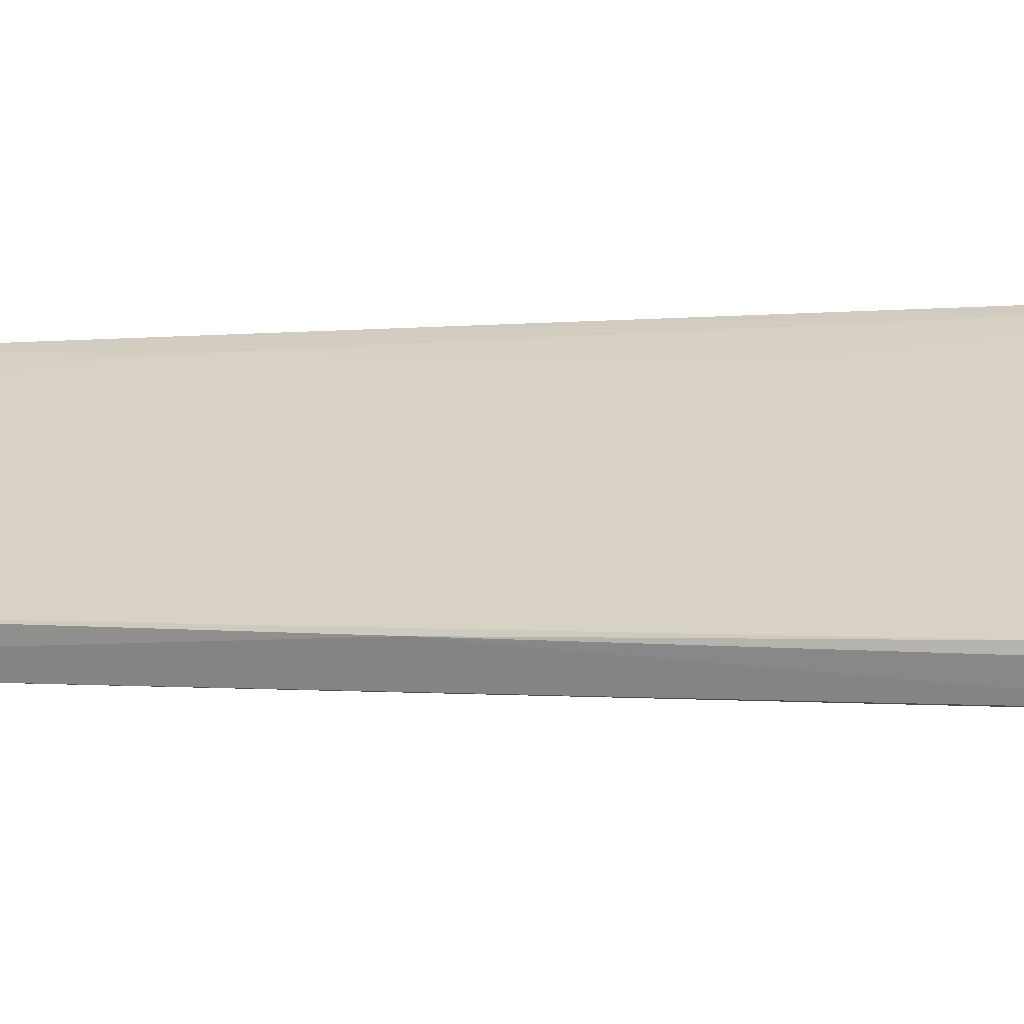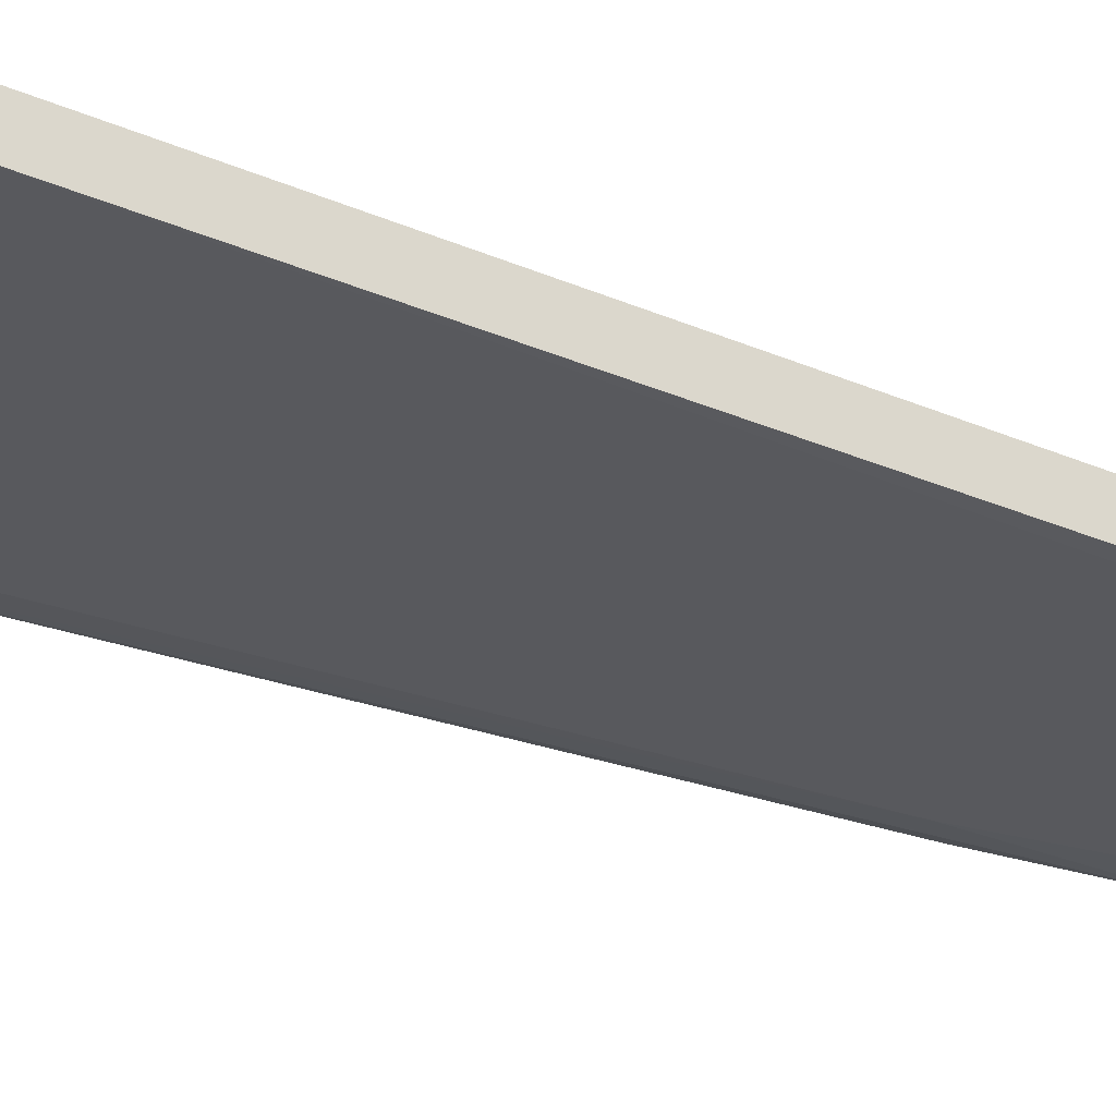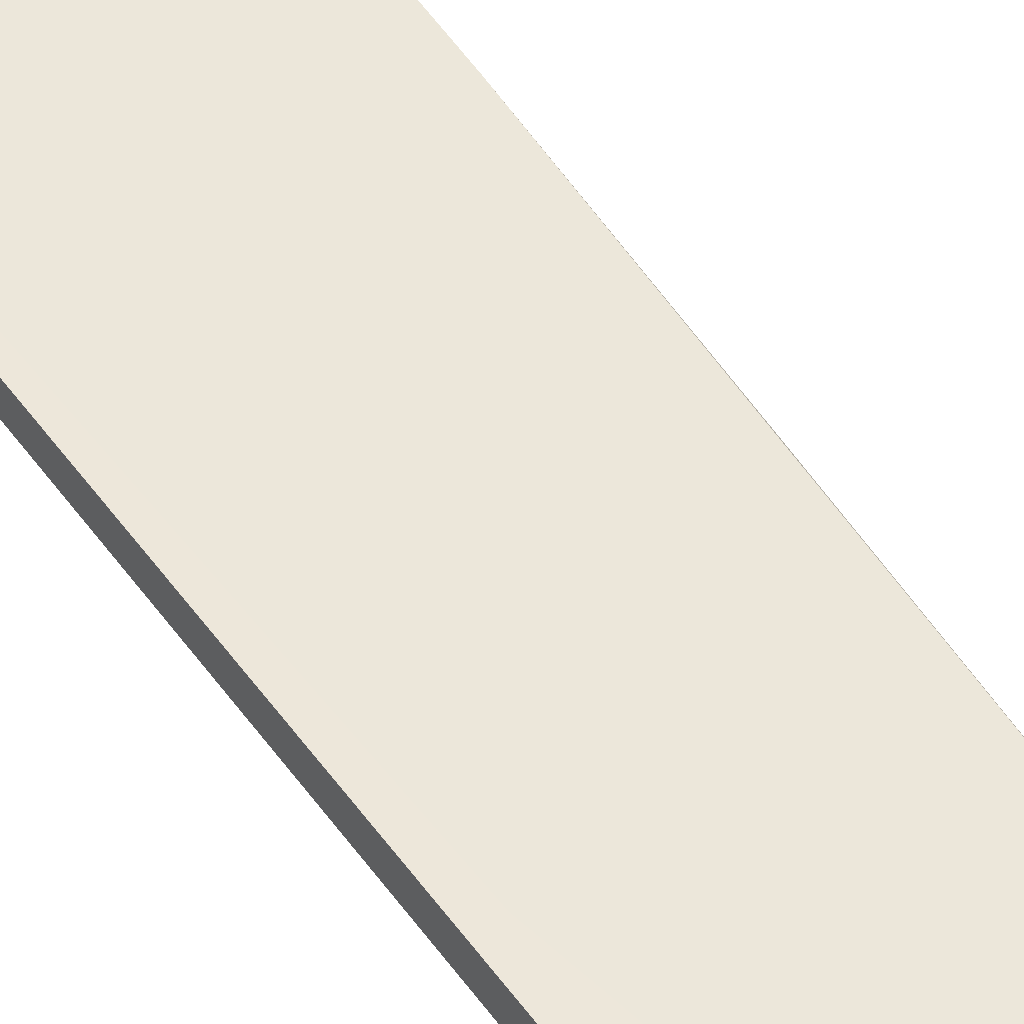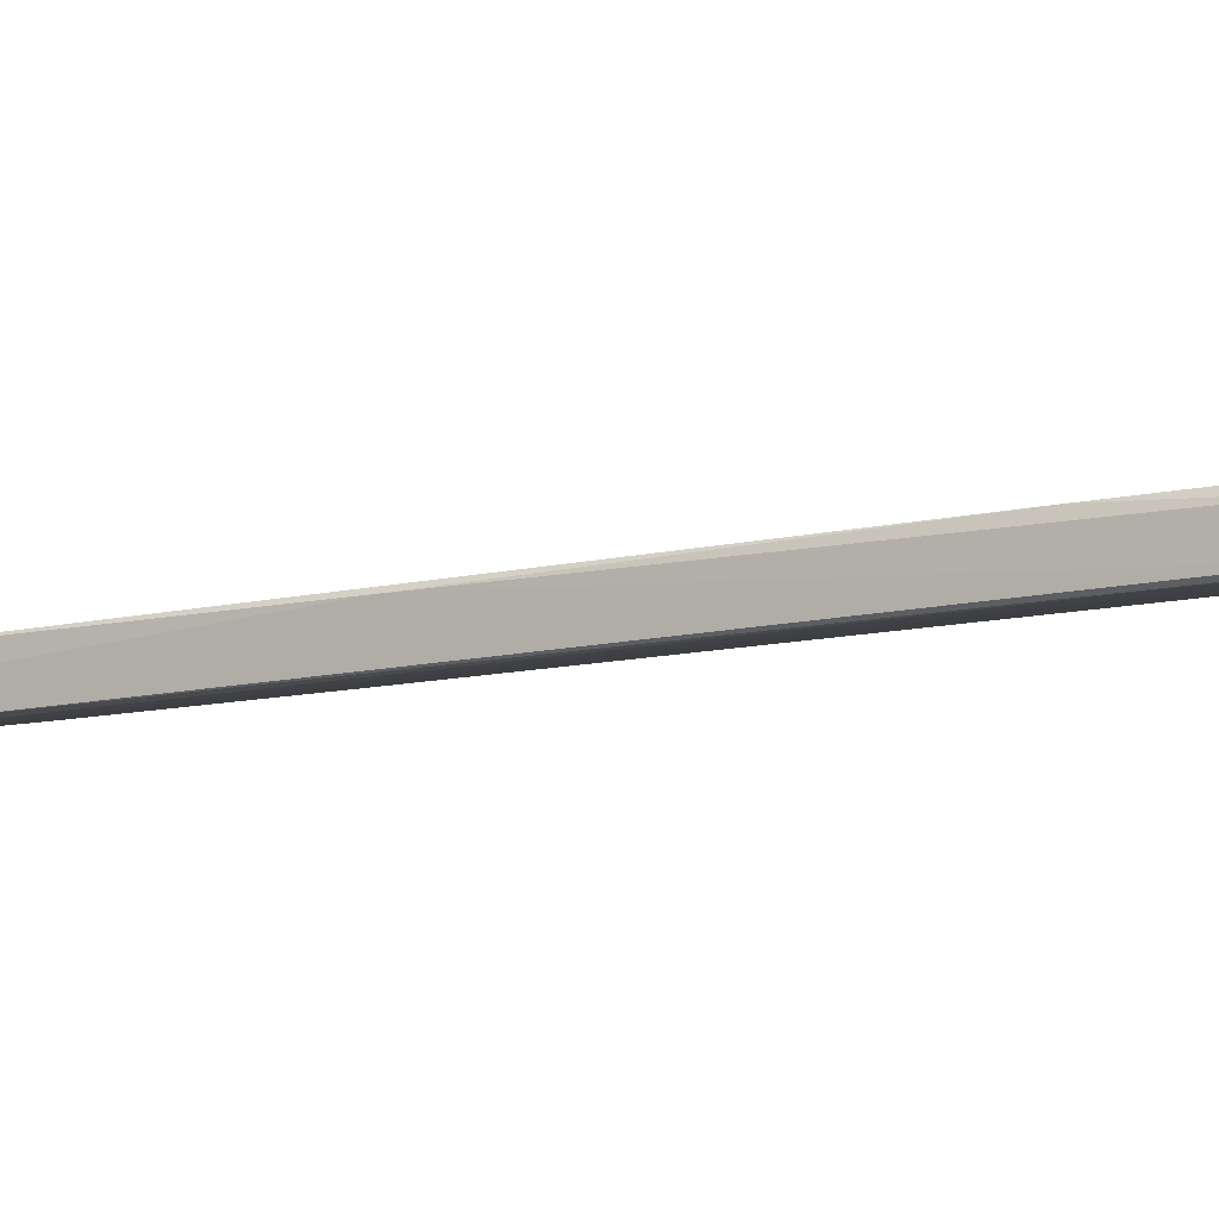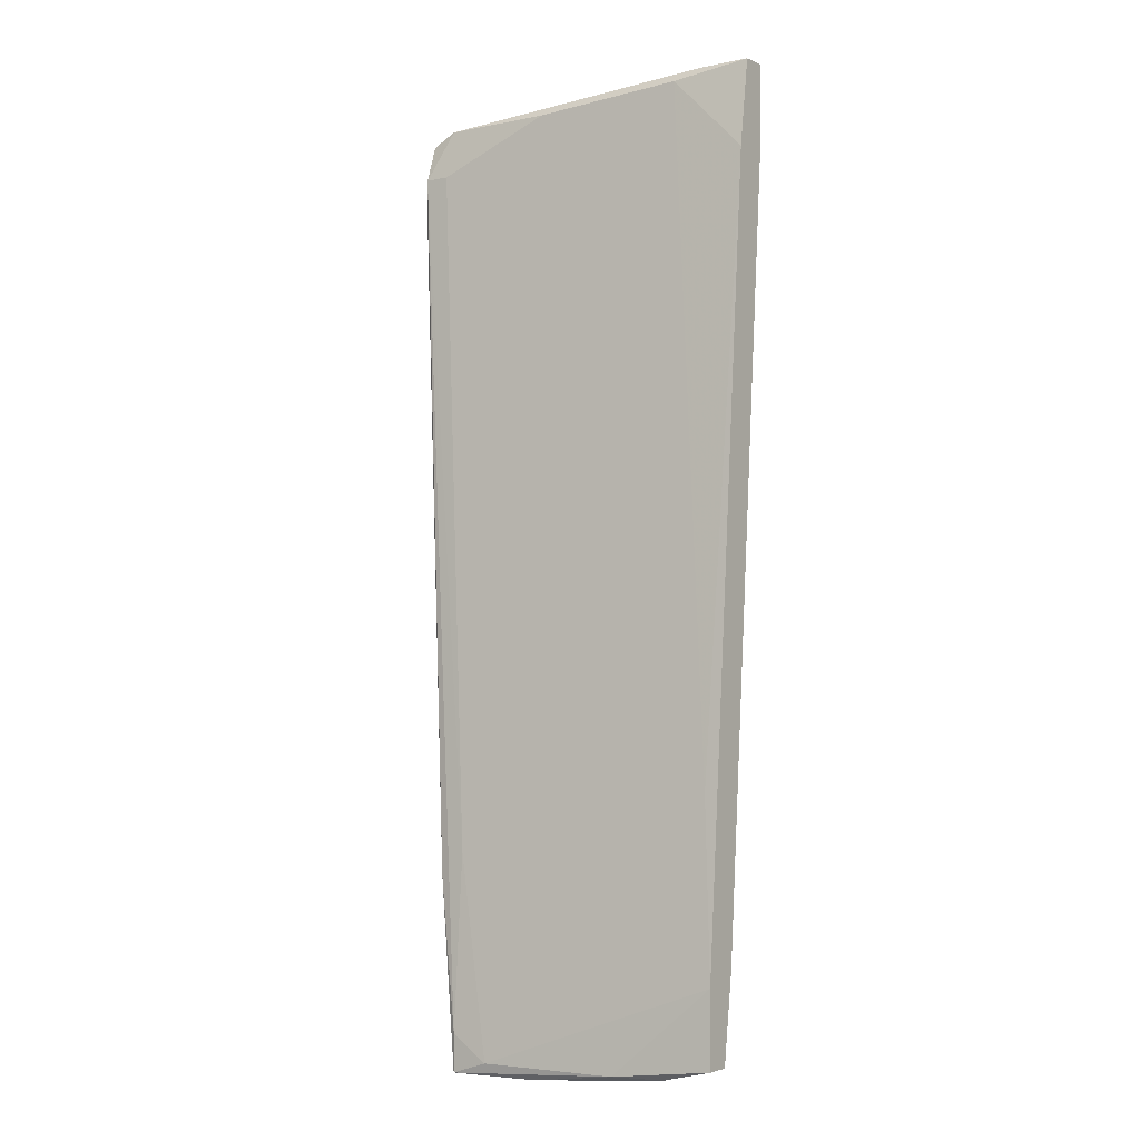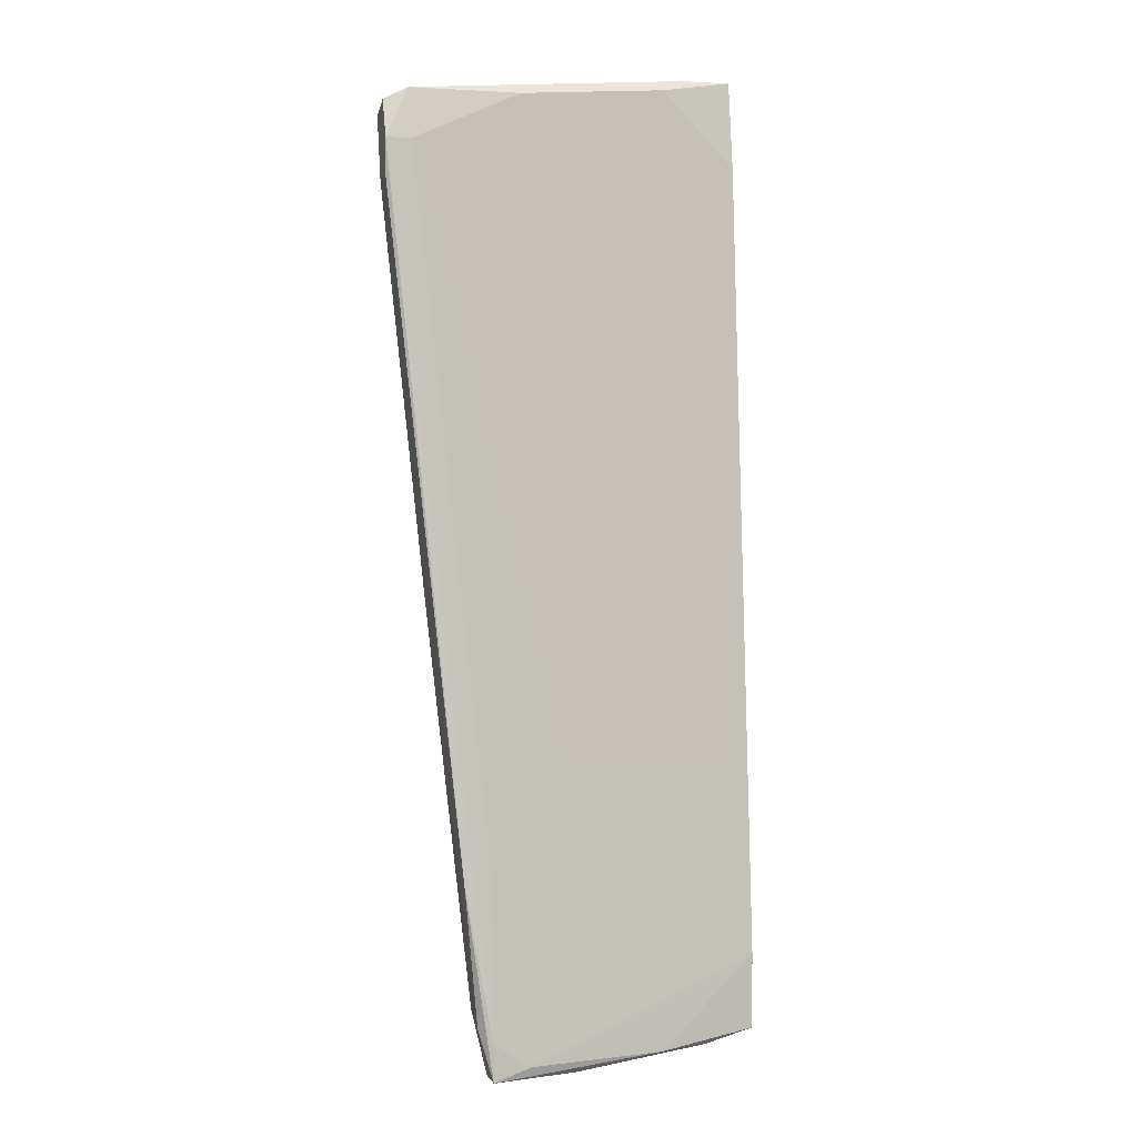
<metadata>
{"format":"obj","ext":"obj","renderer":"f3d","projection":"perspective","resolution":1024,"background":"white","views":[{"elev":25.2,"azim":-84.5,"up":"+Y"},{"elev":-23.8,"azim":60.0,"up":"+Y"},{"elev":47.2,"azim":144.0,"up":"+Y"},{"elev":-3.2,"azim":-65.7,"up":"+Y"},{"elev":-3.3,"azim":35.0,"up":"+Z"},{"elev":3.1,"azim":-17.1,"up":"+Z"}]}
</metadata>
<code>
v -0.102 0.008914 -0.07927
v -0.102 0.005302 -0.07927
v -0.102 0.005302 -0.07386
v -0.102 0.007108 -0.04858
v -0.06591 0.01613 -0.03955
v -0.111 0.01433 0.05071
v -0.111 0.01974 0.05793
v -0.111 0.01613 0.05793
v -0.06952 0.008914 -0.07747
v -0.06952 0.02336 0.06155
v -0.06952 0.01974 0.06155
v -0.09478 0.01072 -0.07927
v -0.09478 0.01613 0.05793
v -0.06229 0.01794 0.0489
v -0.06229 0.008914 -0.06481
v -0.06229 0.008914 -0.07566
v -0.06229 0.01433 -0.06301
v -0.06229 0.02336 0.06155
v -0.06229 0.02336 0.05071
v -0.06229 0.01974 0.06155
v -0.06229 0.01252 -0.07566
v -0.1038 0.01072 -0.07025
v -0.1038 0.007108 -0.07205
v -0.1128 0.01794 0.02904
v -0.08937 0.007108 -0.07927
v -0.09839 0.01794 0.0146
v -0.07674 0.007108 -0.07747
v -0.07132 0.02336 0.05793
v -0.07132 0.01974 0.01098
v -0.09659 0.005302 -0.07747
v -0.1056 0.007108 -0.05219
v -0.09117 0.008914 -0.03594
v -0.1146 0.01794 0.04529
v -0.1146 0.01433 0.04529
v -0.1146 0.01433 0.05071
v -0.1146 0.01974 0.05432
v -0.1146 0.01613 0.05613
v -0.0641 0.02336 0.05071
v -0.0641 0.01072 -0.03955
v -0.1092 0.01433 -0.01427
v -0.07313 0.01794 0.05974
v -0.07313 0.01252 -0.07747
f 8 41 11
f 18 15 17
f 15 18 14
f 10 18 38
f 17 15 16
f 18 10 20
f 14 18 20
f 35 13 8
f 30 15 4
f 24 36 29
f 42 17 21
f 17 16 21
f 10 36 7
f 8 10 7
f 13 35 6
f 35 4 6
f 15 14 39
f 35 36 33
f 36 24 33
f 23 2 31
f 42 21 9
f 21 16 9
f 14 20 41
f 8 13 41
f 39 14 41
f 17 42 5
f 38 17 5
f 42 12 5
f 29 38 5
f 23 22 1
f 2 23 1
f 22 12 1
f 12 2 1
f 35 33 34
f 23 31 34
f 31 35 34
f 4 15 32
f 13 6 32
f 6 4 32
f 15 39 32
f 41 13 32
f 39 41 32
f 18 17 19
f 38 18 19
f 17 38 19
f 15 30 27
f 16 15 27
f 30 2 27
f 9 16 27
f 2 30 3
f 30 4 3
f 4 35 3
f 31 2 3
f 35 31 3
f 36 10 28
f 10 38 28
f 38 29 28
f 29 36 28
f 12 42 25
f 2 12 25
f 42 9 25
f 27 2 25
f 9 27 25
f 22 23 40
f 24 22 40
f 33 24 40
f 23 34 40
f 34 33 40
f 12 22 26
f 22 24 26
f 24 29 26
f 5 12 26
f 29 5 26
f 36 35 37
f 35 8 37
f 7 36 37
f 8 7 37
f 20 10 11
f 10 8 11
f 41 20 11

</code>
